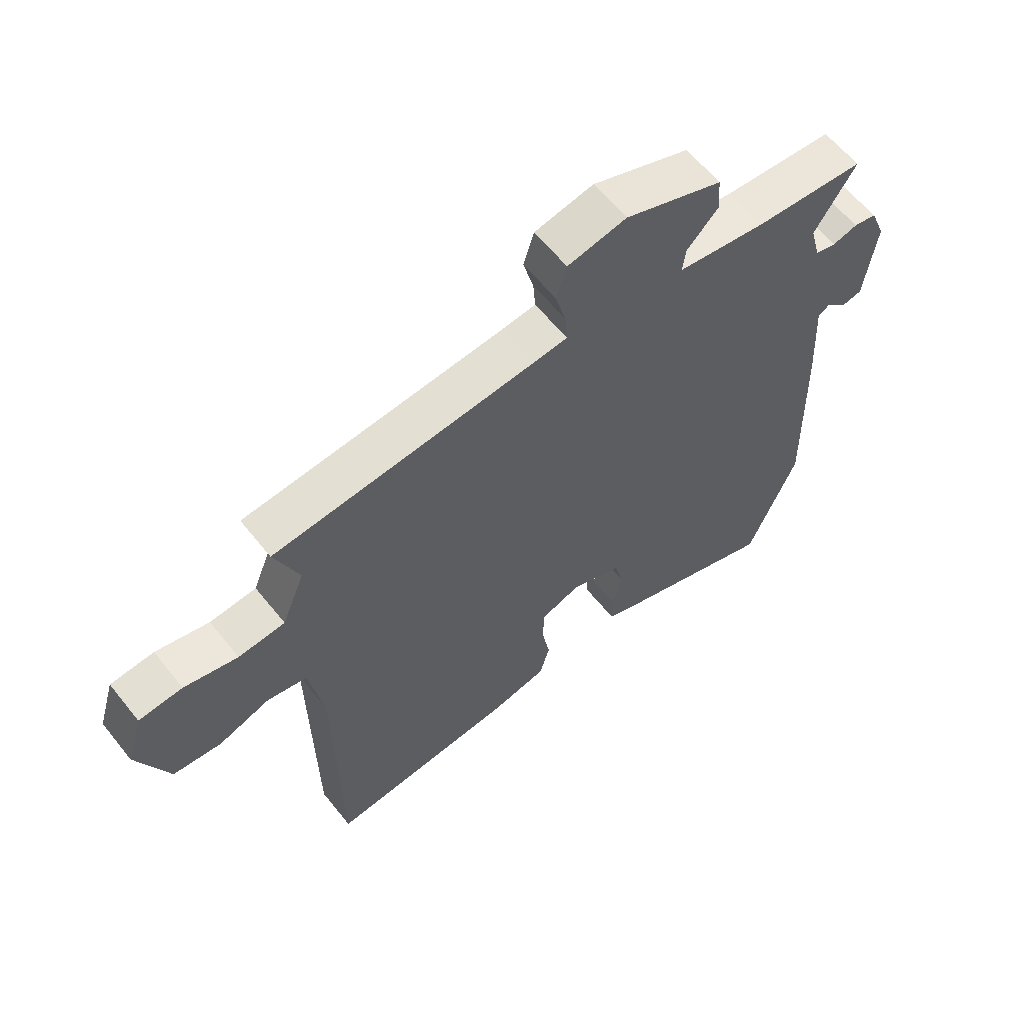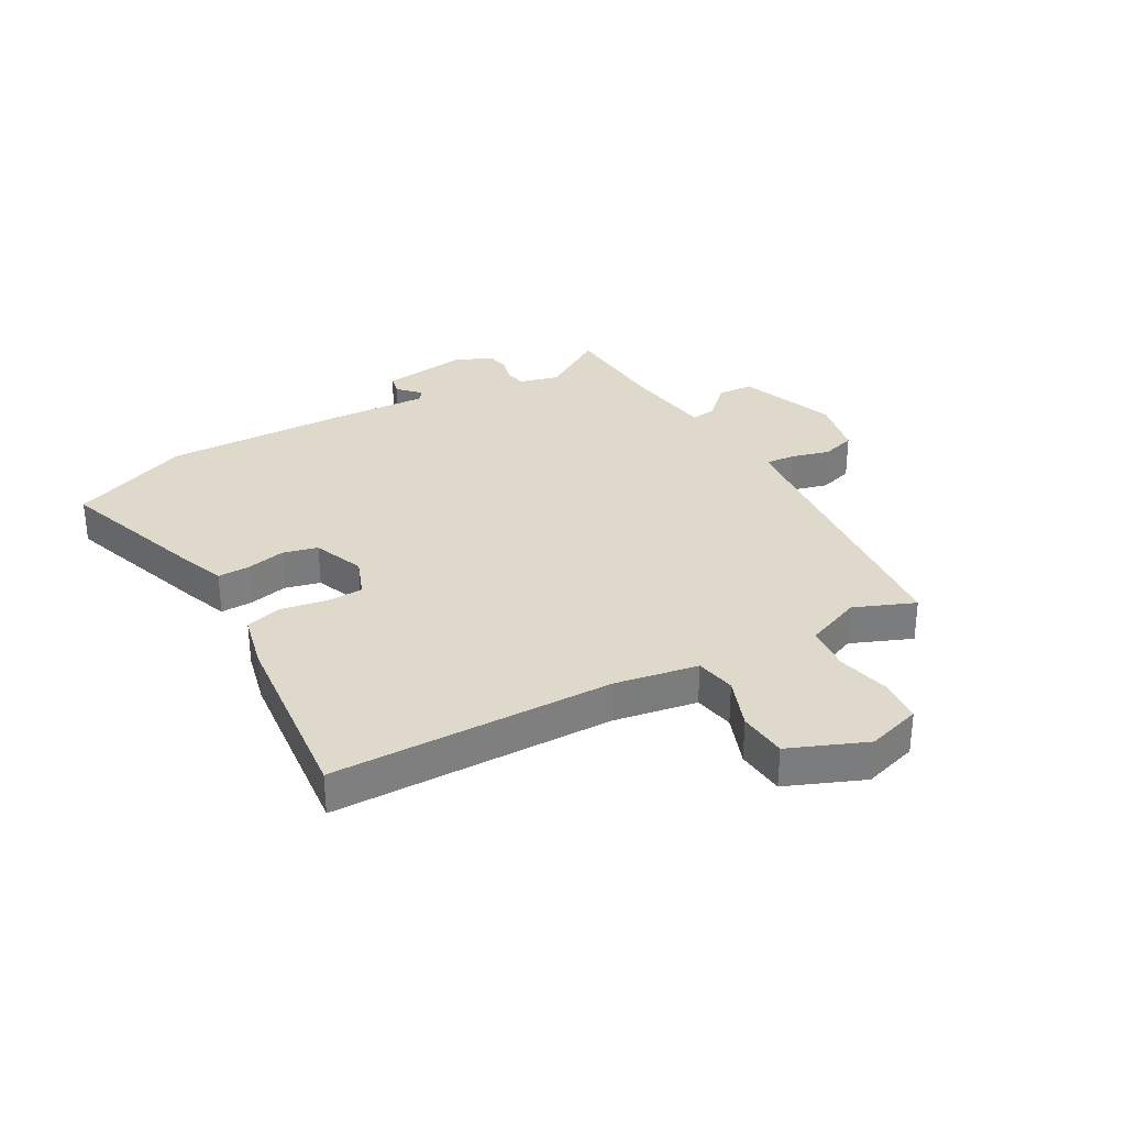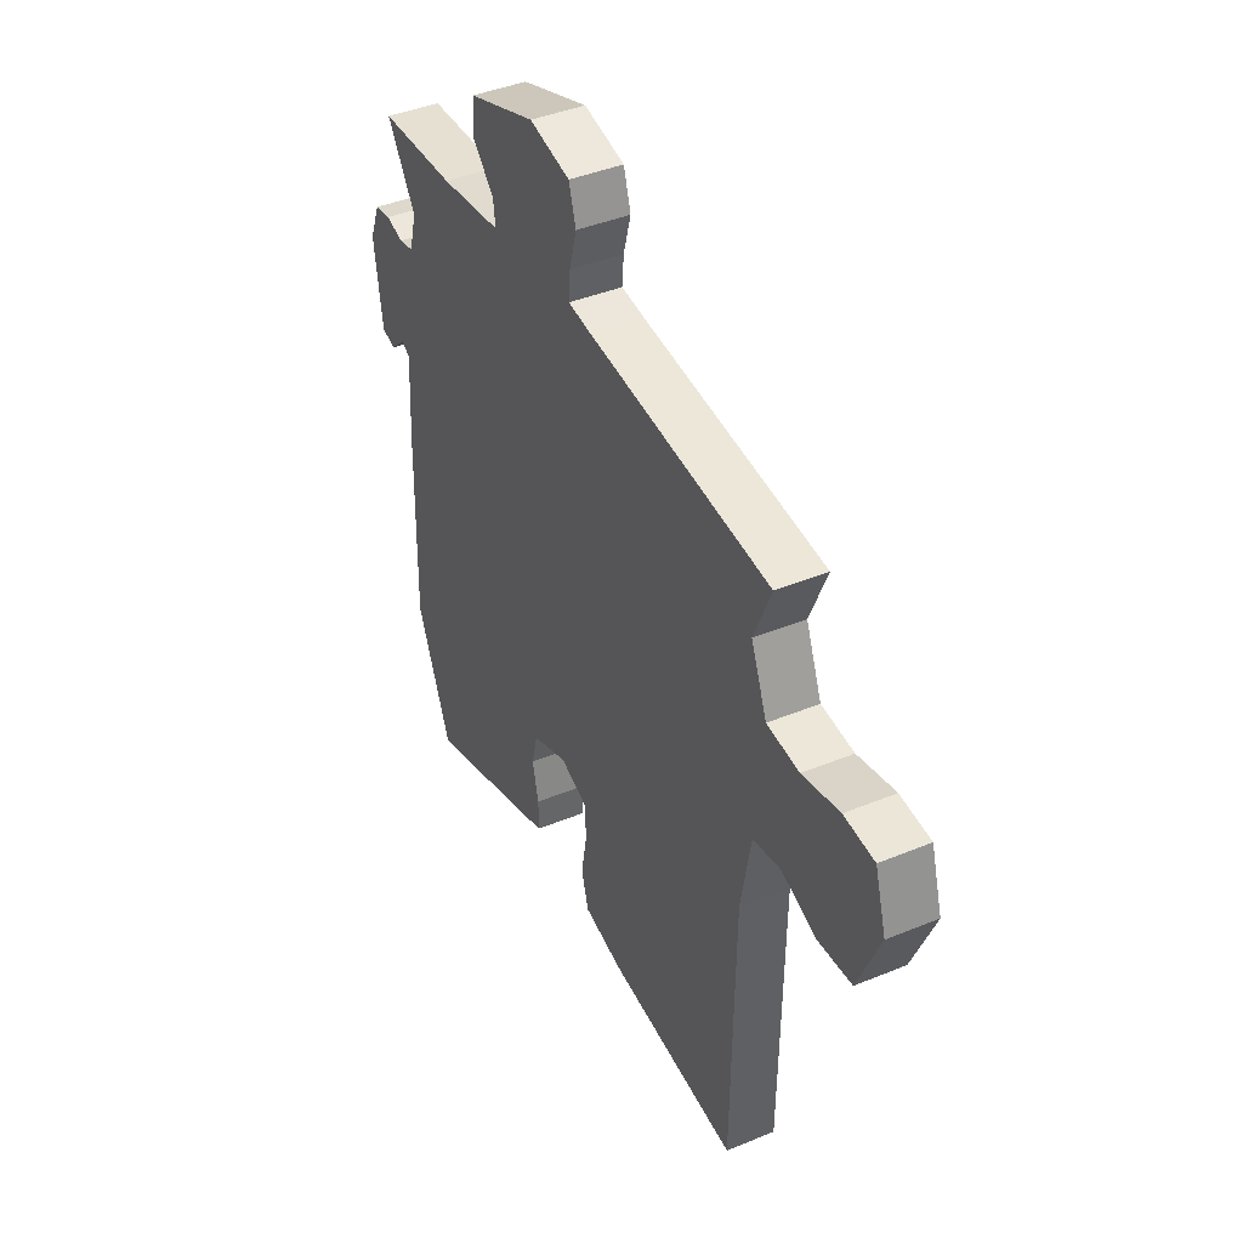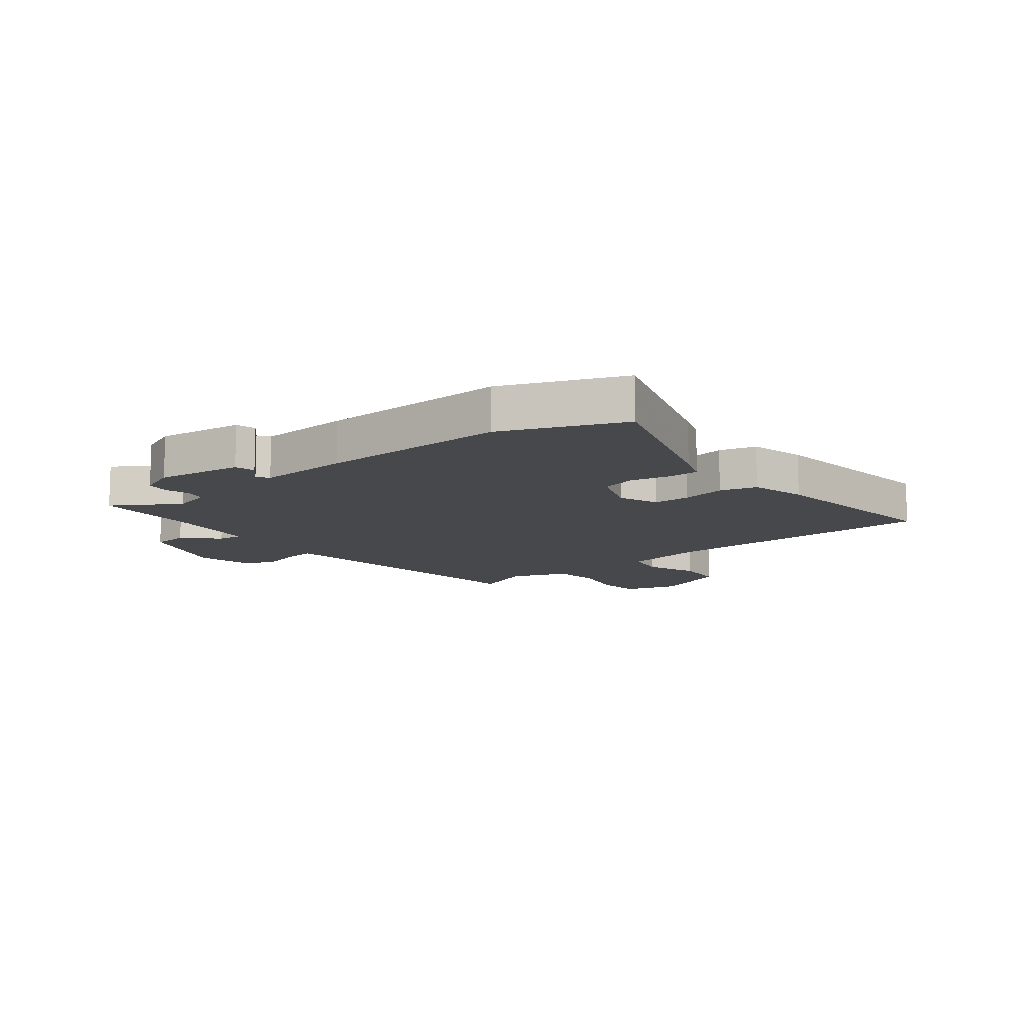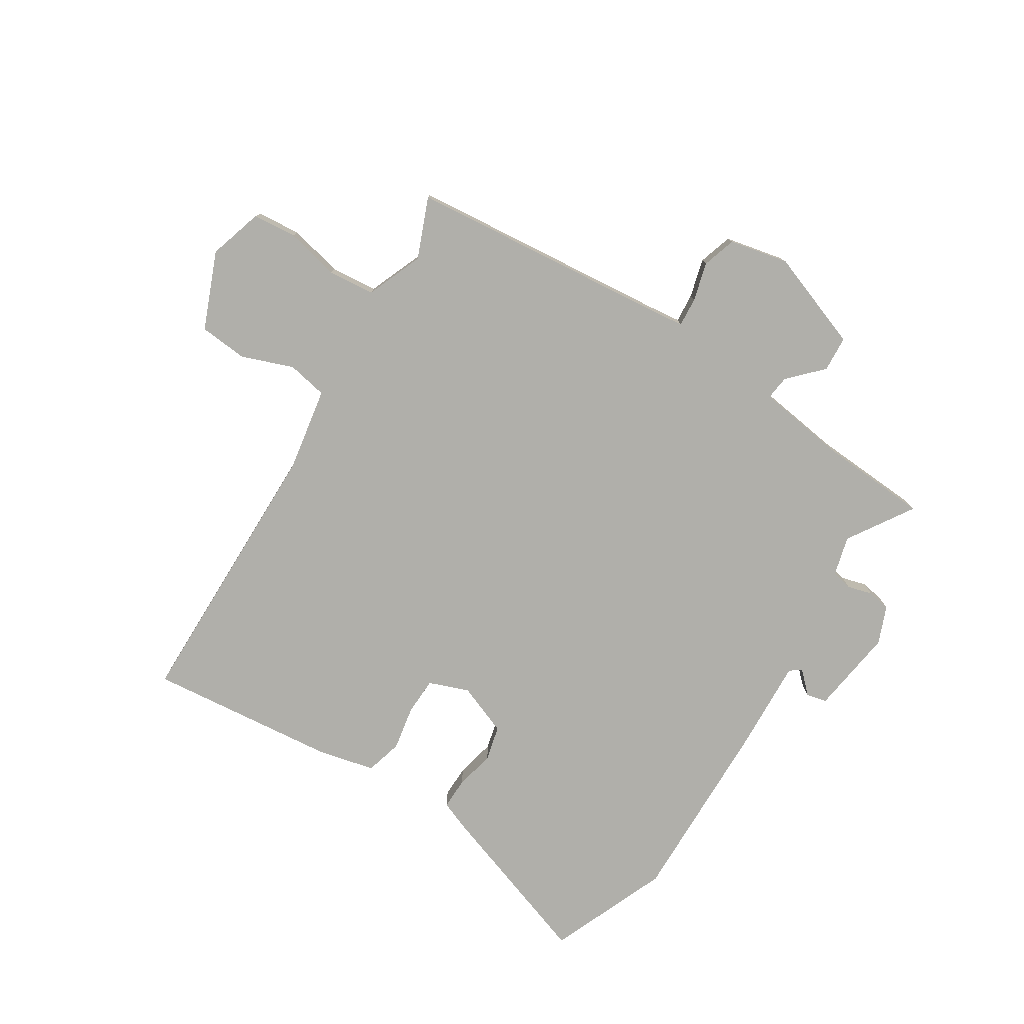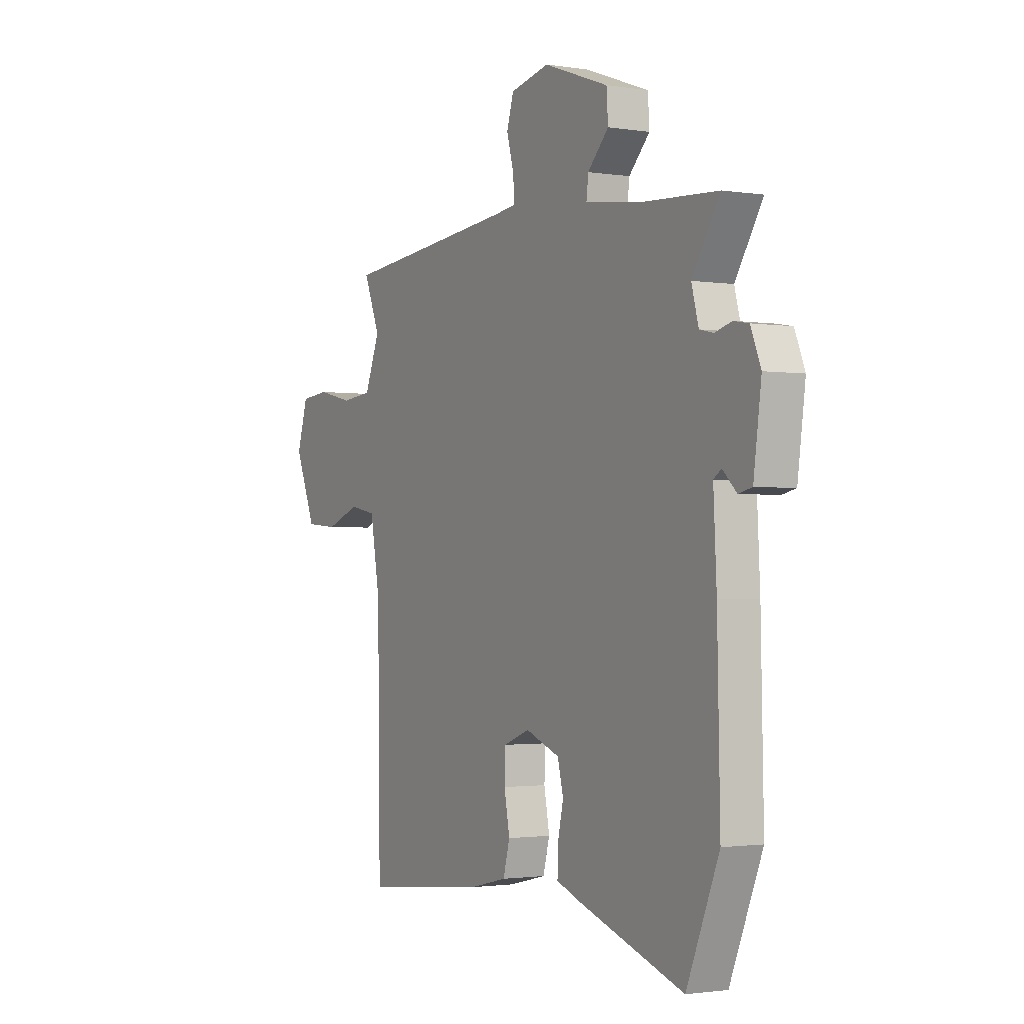
<metadata>
{"format":"obj","ext":"obj","renderer":"f3d","projection":"perspective","resolution":1024,"background":"white","views":[{"elev":60.7,"azim":-38.4,"up":"+Z"},{"elev":31.8,"azim":-119.5,"up":"+Y"},{"elev":42.0,"azim":-116.3,"up":"+Z"},{"elev":-11.6,"azim":128.9,"up":"+Y"},{"elev":-78.0,"azim":-32.3,"up":"+Y"},{"elev":-1.7,"azim":60.4,"up":"+Z"}]}
</metadata>
<code>
v 0.559 0.07 0.495
v 0.488 0.07 0.383
v 0.506 0.07 0.316
v 0.542 0.07 0.308
v 0.585 0.07 0.32
v 0.624 0.07 0.313
v 0.65 0.07 0.249
v 0.63 0.07 0.101
v 0.595 0.07 0.093
v 0.559 0.07 0.128
v 0.539 0.07 0.114
v 0.547 0.07 -0.044
v 0.554 0.07 -0.369
v 0.47 0.07 -0.573
v 0.19 0.07 -0.478
v 0.135 0.07 -0.457
v 0.136 0.07 -0.403
v 0.151 0.07 -0.336
v 0.136 0.07 -0.276
v 0.048 0.07 -0.242
v -0.02 0.07 -0.268
v -0.022 0.07 -0.332
v -0.008 0.07 -0.408
v -0.025 0.07 -0.471
v -0.122 0.07 -0.494
v -0.446 0.07 -0.528
v -0.453 0.07 -0.047
v -0.478 0.07 0.095
v -0.547 0.07 0.108
v -0.635 0.07 0.075
v -0.718 0.07 0.082
v -0.772 0.07 0.213
v -0.744 0.07 0.306
v -0.669 0.07 0.313
v -0.577 0.07 0.292
v -0.497 0.07 0.3
v -0.458 0.07 0.397
v -0.5 0.07 0.5
v -0.05 0.07 0.544
v 0.008 0.07 0.551
v 0.004 0.07 0.601
v -0.014 0.07 0.667
v 0.004 0.07 0.725
v 0.105 0.07 0.747
v 0.273 0.07 0.686
v 0.277 0.07 0.625
v 0.223 0.07 0.569
v 0.218 0.07 0.527
v 0.37 0.07 0.506
v 0.559 0 0.495
v 0.488 0 0.383
v 0.506 0 0.316
v 0.542 0 0.308
v 0.585 0 0.32
v 0.624 0 0.313
v 0.65 0 0.249
v 0.63 0 0.101
v 0.595 0 0.093
v 0.559 0 0.128
v 0.539 0 0.114
v 0.547 0 -0.044
v 0.554 0 -0.369
v 0.47 0 -0.573
v 0.19 0 -0.478
v 0.135 0 -0.457
v 0.136 0 -0.403
v 0.151 0 -0.336
v 0.136 0 -0.276
v 0.048 0 -0.242
v -0.02 0 -0.268
v -0.022 0 -0.332
v -0.008 0 -0.408
v -0.025 0 -0.471
v -0.122 0 -0.494
v -0.446 0 -0.528
v -0.453 0 -0.047
v -0.478 0 0.095
v -0.547 0 0.108
v -0.635 0 0.075
v -0.718 0 0.082
v -0.772 0 0.213
v -0.744 0 0.306
v -0.669 0 0.313
v -0.577 0 0.292
v -0.497 0 0.3
v -0.458 0 0.397
v -0.5 0 0.5
v -0.05 0 0.544
v 0.008 0 0.551
v 0.004 0 0.601
v -0.014 0 0.667
v 0.004 0 0.725
v 0.105 0 0.747
v 0.273 0 0.686
v 0.277 0 0.625
v 0.223 0 0.569
v 0.218 0 0.527
v 0.37 0 0.506
f 44 45 46 47
f 44 47 48
f 41 42 43 44
f 40 41 44 48
f 39 40 48 49
f 37 38 39 49
f 32 33 34 35
f 32 35 36
f 29 30 31 32
f 28 29 32 36
f 27 28 36 37
f 22 23 24 25
f 21 22 25 26
f 15 16 17 18
f 15 18 19
f 14 15 19
f 11 12 13 14
f 11 14 19
f 7 8 9 10
f 7 10 11
f 4 5 6 7
f 3 4 7 11
f 2 3 11 19
f 49 1 2
f 21 26 27 37
f 20 21 37 49
f 2 19 20 49
f 96 95 94 93
f 97 96 93
f 93 92 91 90
f 97 93 90 89
f 98 97 89 88
f 98 88 87 86
f 84 83 82 81
f 85 84 81
f 81 80 79 78
f 85 81 78 77
f 86 85 77 76
f 74 73 72 71
f 75 74 71 70
f 67 66 65 64
f 68 67 64
f 68 64 63
f 63 62 61 60
f 68 63 60
f 59 58 57 56
f 60 59 56
f 56 55 54 53
f 60 56 53 52
f 68 60 52 51
f 51 50 98
f 86 76 75 70
f 98 86 70 69
f 98 69 68 51
f 1 50 51 2
f 2 51 52 3
f 3 52 53 4
f 4 53 54 5
f 5 54 55 6
f 6 55 56 7
f 7 56 57 8
f 8 57 58 9
f 9 58 59 10
f 10 59 60 11
f 11 60 61 12
f 12 61 62 13
f 13 62 63 14
f 14 63 64 15
f 15 64 65 16
f 16 65 66 17
f 17 66 67 18
f 18 67 68 19
f 19 68 69 20
f 20 69 70 21
f 21 70 71 22
f 22 71 72 23
f 23 72 73 24
f 24 73 74 25
f 25 74 75 26
f 26 75 76 27
f 27 76 77 28
f 28 77 78 29
f 29 78 79 30
f 30 79 80 31
f 31 80 81 32
f 32 81 82 33
f 33 82 83 34
f 34 83 84 35
f 35 84 85 36
f 36 85 86 37
f 37 86 87 38
f 38 87 88 39
f 39 88 89 40
f 40 89 90 41
f 41 90 91 42
f 42 91 92 43
f 43 92 93 44
f 44 93 94 45
f 45 94 95 46
f 46 95 96 47
f 47 96 97 48
f 48 97 98 49
f 49 98 50 1

</code>
